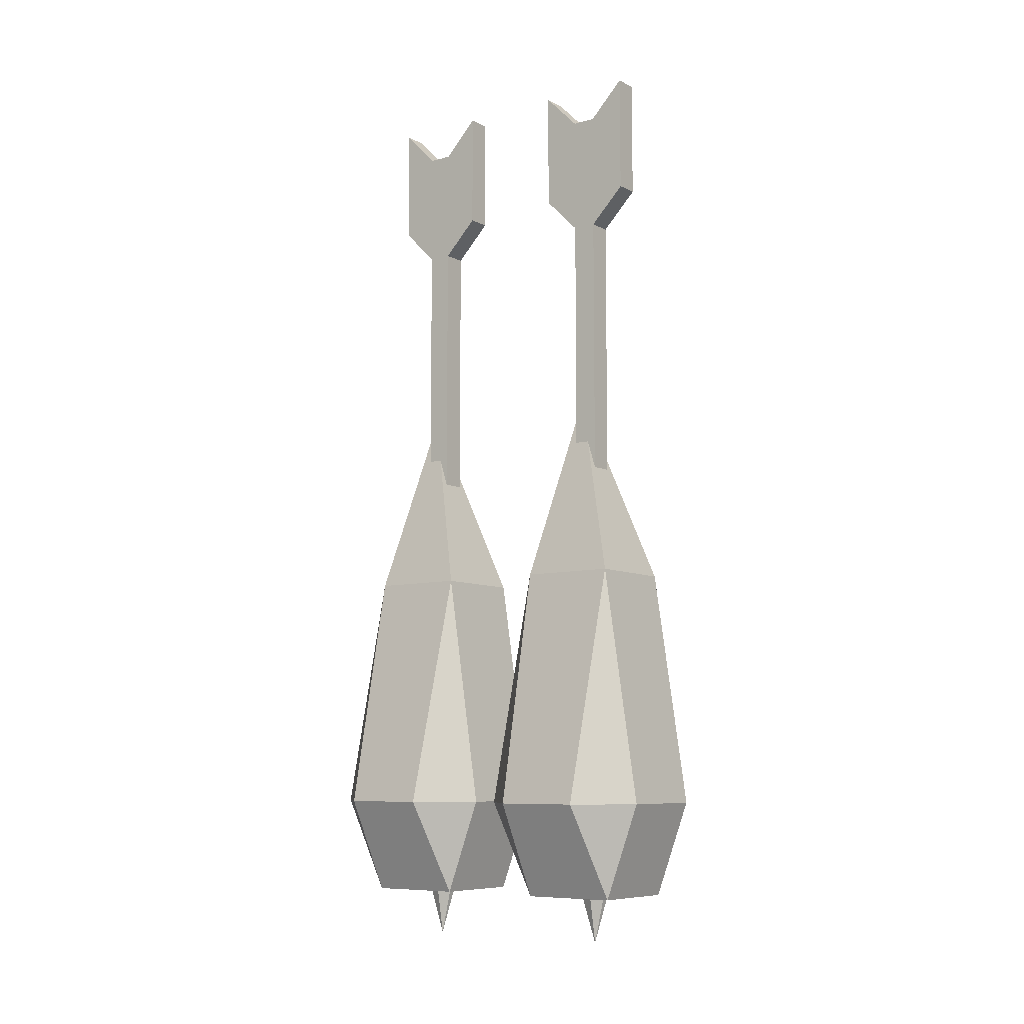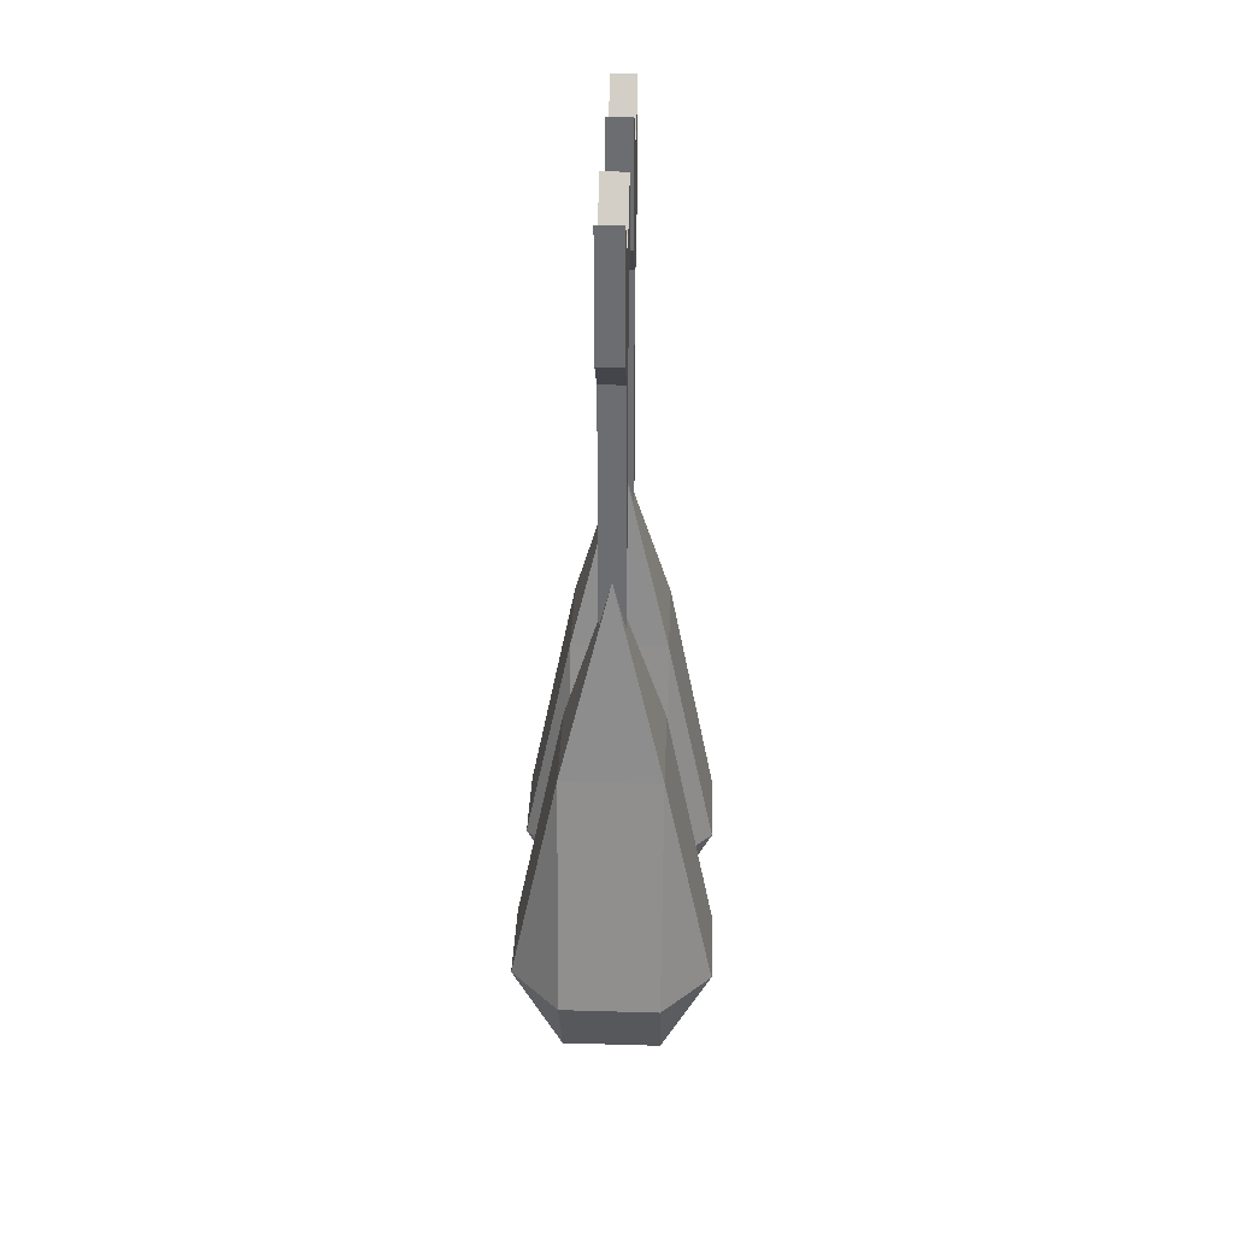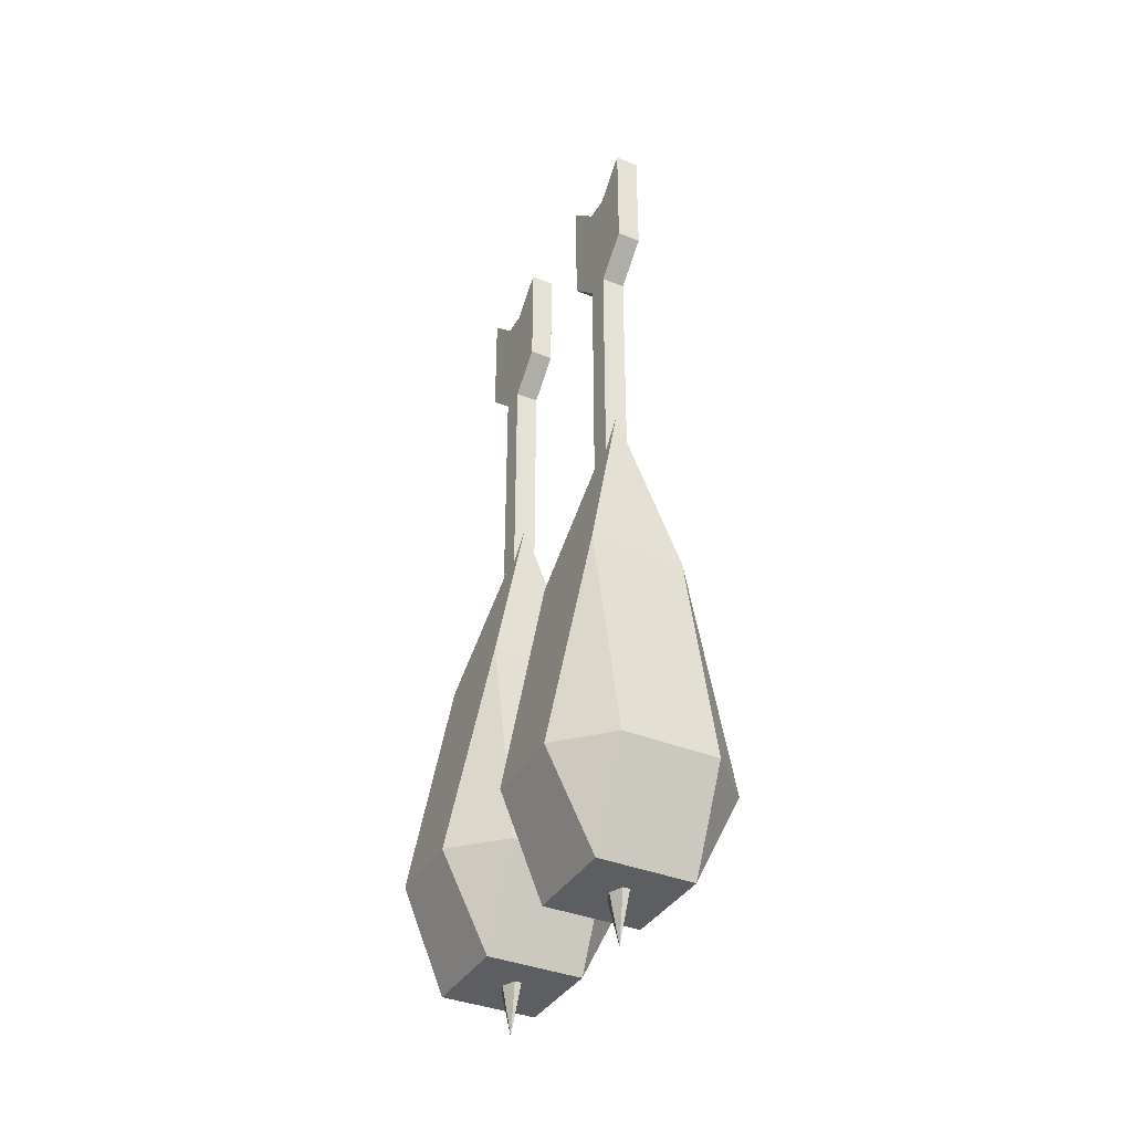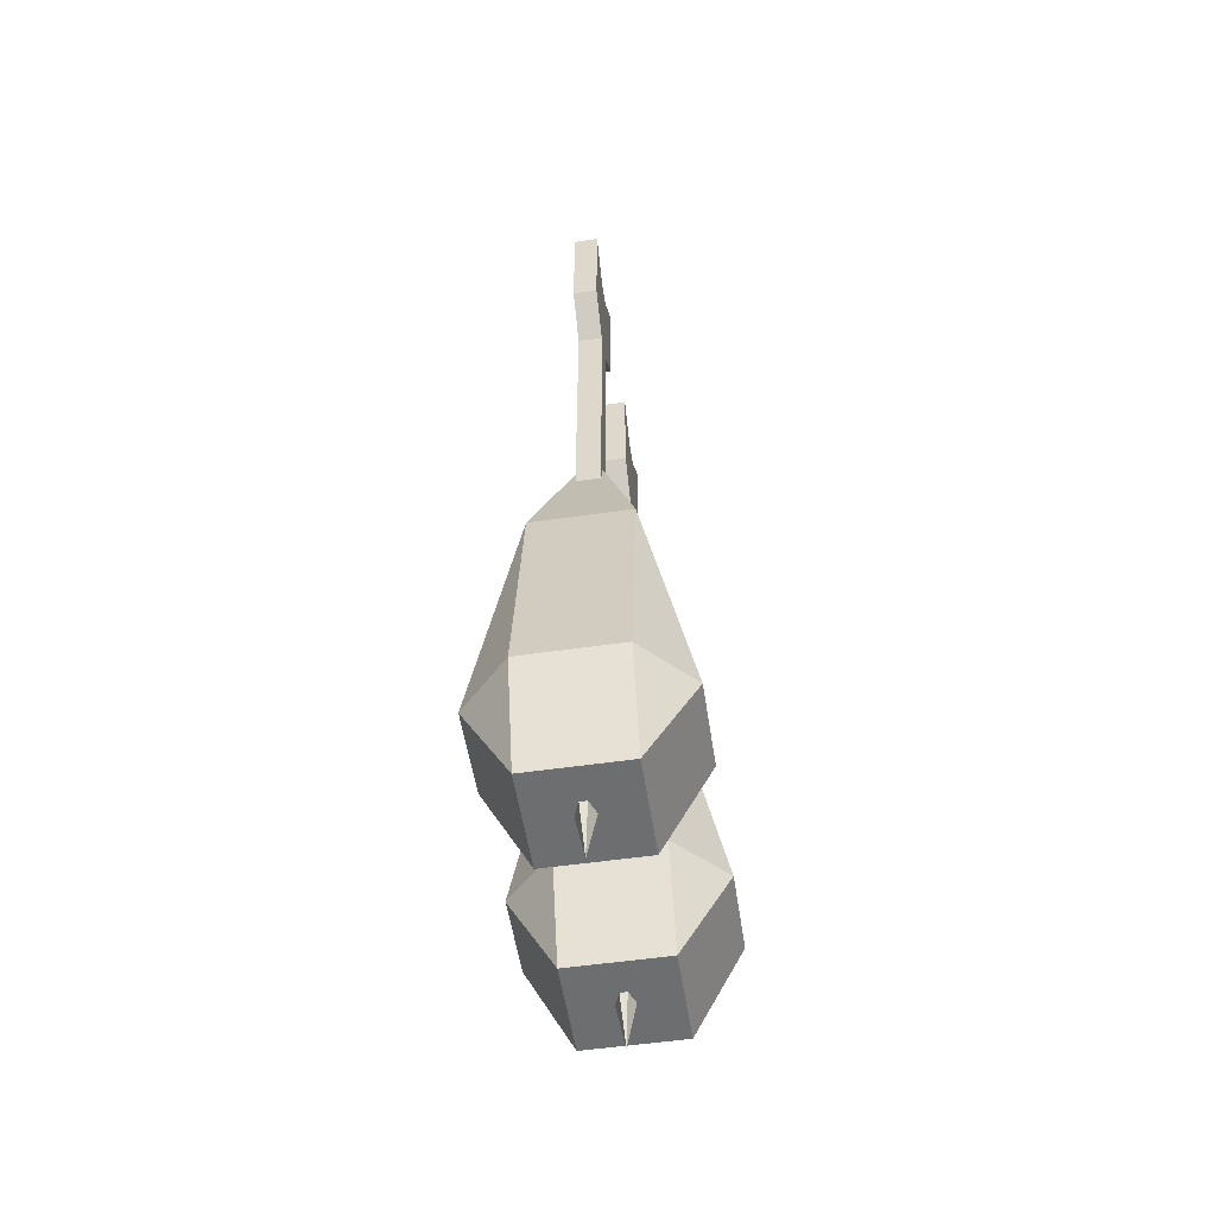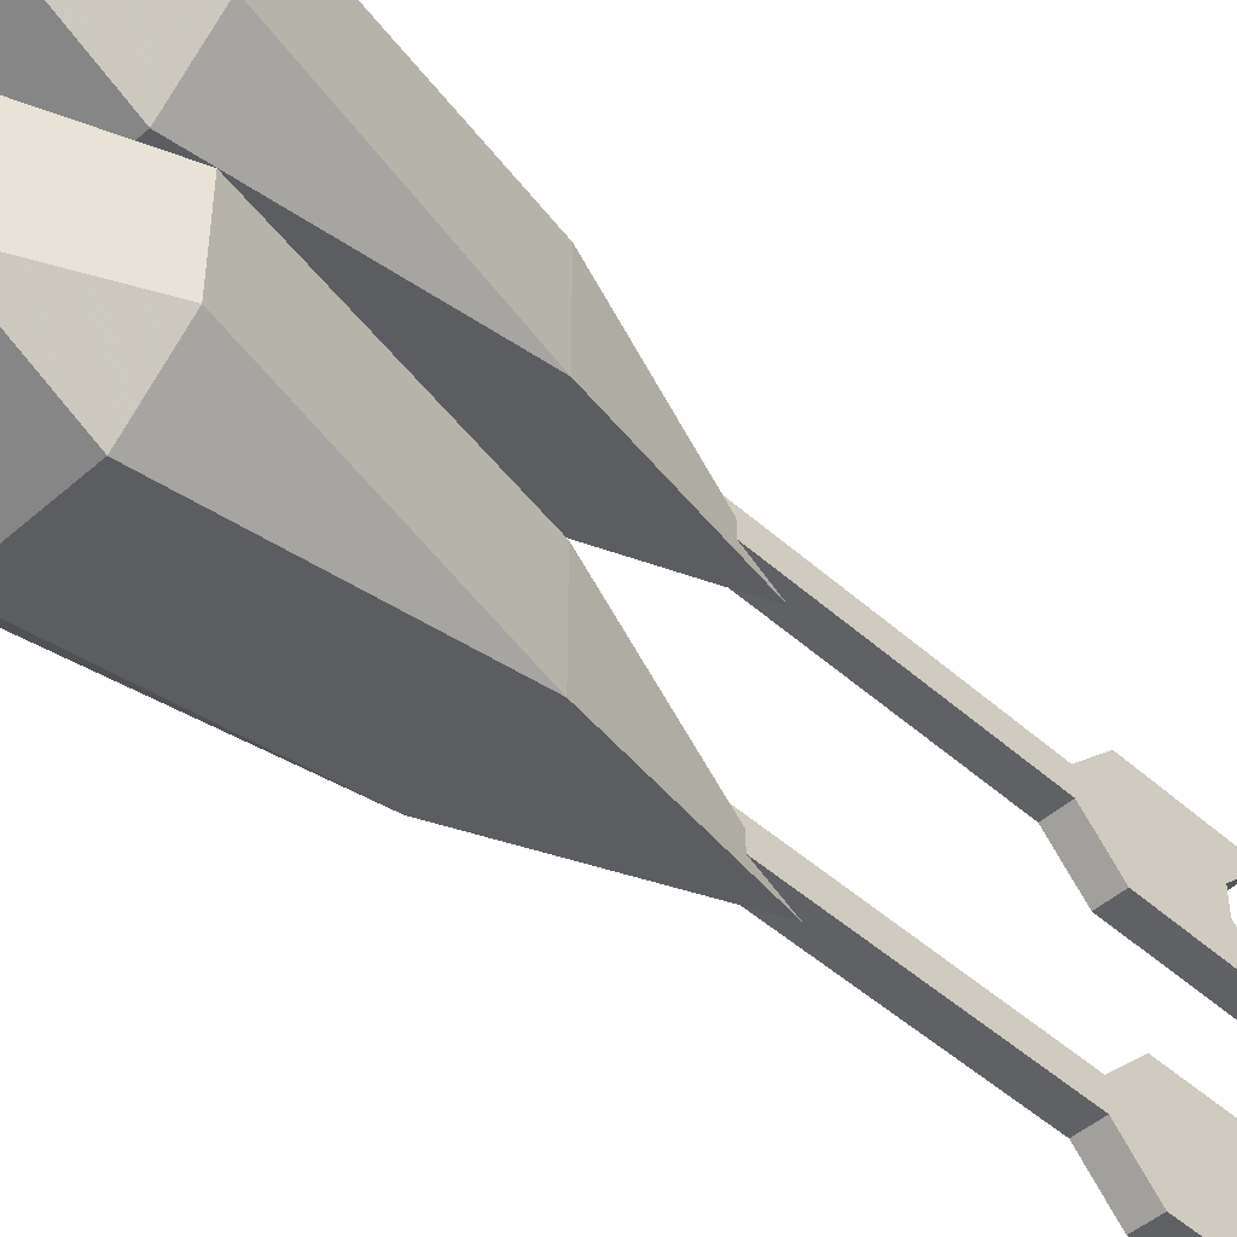
<metadata>
{"format":"obj","ext":"obj","renderer":"f3d","projection":"perspective","resolution":1024,"background":"white","views":[{"elev":-8.1,"azim":126.8,"up":"+Z"},{"elev":35.7,"azim":2.2,"up":"+Z"},{"elev":-37.3,"azim":-27.6,"up":"+Z"},{"elev":-54.3,"azim":-171.3,"up":"+Z"},{"elev":-47.3,"azim":-135.2,"up":"+Y"}]}
</metadata>
<code>
v -0.007812 0.0625 -0.2656
v 0.007812 0.0625 -0.2656
v 0.007812 0.0625 0.08594
v -0.007812 0.0625 0.08594
v -0.007812 0.07812 -0.2656
v -0.02344 0.07031 -0.2891
v -0.007812 0.03906 -0.3047
v 0.007812 0.03906 -0.3047
v 0.02344 0.07031 -0.2891
v 0.007812 0.07812 -0.2656
v 0.007812 0.07812 0.08594
v 0.007812 0.07812 0.1641
v 0.007812 0.0625 0.1641
v 0.007812 0.03906 0.1094
v -0.007812 0.03906 0.1094
v -0.007812 0.03906 0.1875
v -0.007812 0.0625 0.1641
v -0.007812 0.07812 0.08594
v 0.007812 0.1016 -0.3047
v -0.007812 0.1016 -0.3047
v 0 0.07031 -0.4141
v 0.007812 0.1016 0.1094
v 0.007812 0.1016 0.1875
v -0.007812 0.1016 0.1875
v -0.007812 0.07812 0.1641
v 0.007812 0.03906 0.1875
v -0.007812 0.1016 0.1094
v -0.03125 0.03906 -0.3828
v -0.0625 0.03906 -0.3203
v -0.0625 0.09375 -0.3203
v -0.03125 0.1016 -0.3828
v 0.03125 0.1016 -0.3828
v 0.03125 0.03906 -0.3828
v 0.03125 0.007812 -0.3203
v -0.03125 0.007812 -0.3203
v -0.03125 0.03906 -0.1641
v -0.03125 0.1016 -0.1641
v -0.03125 0.125 -0.3203
v 0.03125 0.125 -0.3203
v 0.0625 0.09375 -0.3203
v 0.0625 0.03906 -0.3203
v 0.03125 0.03906 -0.1641
v 0 0.0625 -0.03906
v 0.03125 0.1016 -0.1641
v -0.02344 0.04688 -0.3359
v -0.04688 0.04688 -0.2969
v -0.04688 0.09375 -0.2969
v -0.02344 0.09375 -0.3359
v 0.02344 0.09375 -0.3359
v 0.02344 0.04688 -0.3359
v 0.02344 0.02344 -0.2969
v -0.02344 0.02344 -0.2969
v -0.02344 0.04688 -0.2031
v -0.02344 0.09375 -0.2031
v -0.02344 0.1172 -0.2969
v 0.02344 0.1172 -0.2969
v 0.04688 0.09375 -0.2969
v 0.04688 0.04688 -0.2969
v 0.02344 0.04688 -0.2031
v 0 0.07031 -0.125
v 0.02344 0.09375 -0.2031
v -0.007812 -0.07031 -0.2656
v 0.007812 -0.07031 -0.2656
v 0.007812 -0.07031 0.08594
v -0.007812 -0.07031 0.08594
v -0.007812 -0.05469 -0.2656
v -0.02344 -0.0625 -0.2891
v -0.007812 -0.09375 -0.3047
v 0.007812 -0.09375 -0.3047
v 0.02344 -0.0625 -0.2891
v 0.007812 -0.05469 -0.2656
v 0.007812 -0.05469 0.08594
v 0.007812 -0.05469 0.1641
v 0.007812 -0.07031 0.1641
v 0.007812 -0.09375 0.1094
v -0.007812 -0.09375 0.1094
v -0.007812 -0.09375 0.1875
v -0.007812 -0.07031 0.1641
v -0.007812 -0.05469 0.08594
v 0.007812 -0.03125 -0.3047
v -0.007812 -0.03125 -0.3047
v 0 -0.0625 -0.4141
v 0.007812 -0.03125 0.1094
v 0.007812 -0.03125 0.1875
v -0.007812 -0.03125 0.1875
v -0.007812 -0.05469 0.1641
v 0.007812 -0.09375 0.1875
v -0.007812 -0.03125 0.1094
v -0.03125 -0.09375 -0.3828
v -0.0625 -0.09375 -0.3203
v -0.0625 -0.03906 -0.3203
v -0.03125 -0.03125 -0.3828
v 0.03125 -0.03125 -0.3828
v 0.03125 -0.09375 -0.3828
v 0.03125 -0.125 -0.3203
v -0.03125 -0.125 -0.3203
v -0.03125 -0.09375 -0.1641
v -0.03125 -0.03125 -0.1641
v -0.03125 -0.007812 -0.3203
v 0.03125 -0.007812 -0.3203
v 0.0625 -0.03906 -0.3203
v 0.0625 -0.09375 -0.3203
v 0.03125 -0.09375 -0.1641
v 0 -0.07031 -0.03906
v 0.03125 -0.03125 -0.1641
v -0.02344 -0.08594 -0.3359
v -0.04688 -0.08594 -0.2969
v -0.04688 -0.03906 -0.2969
v -0.02344 -0.03906 -0.3359
v 0.02344 -0.03906 -0.3359
v 0.02344 -0.08594 -0.3359
v 0.02344 -0.1094 -0.2969
v -0.02344 -0.1094 -0.2969
v -0.02344 -0.08594 -0.2031
v -0.02344 -0.03906 -0.2031
v -0.02344 -0.01562 -0.2969
v 0.02344 -0.01562 -0.2969
v 0.04688 -0.03906 -0.2969
v 0.04688 -0.08594 -0.2969
v 0.02344 -0.08594 -0.2031
v 0 -0.0625 -0.125
v 0.02344 -0.03906 -0.2031
f 1 2 3
f 1 3 4
f 1 4 5
f 2 10 11
f 2 11 3
f 3 11 12
f 3 12 13
f 4 17 18
f 4 18 5
f 5 18 10
f 10 18 11
f 12 25 13
f 13 25 17
f 25 18 17
f 62 63 64
f 62 64 65
f 62 65 66
f 63 71 72
f 63 72 64
f 64 72 73
f 64 73 74
f 65 78 79
f 65 79 66
f 66 79 71
f 71 79 72
f 73 86 74
f 74 86 78
f 86 79 78
f 1 5 6
f 1 6 7
f 1 7 2
f 2 7 8
f 2 8 9
f 2 9 10
f 5 10 19
f 5 19 20
f 5 20 6
f 9 19 10
f 62 66 67
f 62 67 68
f 62 68 63
f 63 68 69
f 63 69 70
f 63 70 71
f 66 71 80
f 66 80 81
f 66 81 67
f 70 80 71
f 3 13 14
f 3 14 15
f 3 15 4
f 4 15 16
f 4 16 17
f 11 18 22
f 11 22 23
f 11 23 12
f 12 23 24
f 12 24 25
f 13 17 26
f 13 26 14
f 14 26 15
f 15 26 16
f 16 26 17
f 24 23 22
f 24 22 27
f 24 27 25
f 25 27 18
f 22 18 27
f 64 74 75
f 64 75 76
f 64 76 65
f 65 76 77
f 65 77 78
f 72 79 83
f 72 83 84
f 72 84 73
f 73 84 85
f 73 85 86
f 74 78 87
f 74 87 75
f 75 87 76
f 76 87 77
f 77 87 78
f 85 84 83
f 85 83 88
f 85 88 86
f 86 88 79
f 83 79 88
f 6 20 21
f 6 21 7
f 7 21 8
f 8 21 9
f 9 21 19
f 20 19 21
f 67 81 82
f 67 82 68
f 68 82 69
f 69 82 70
f 70 82 80
f 81 80 82
f 28 29 30
f 28 30 31
f 28 31 32
f 28 32 33
f 28 33 34
f 28 34 35
f 28 35 29
f 29 35 36
f 29 36 37
f 29 37 30
f 30 37 38
f 30 38 31
f 31 38 32
f 32 38 39
f 32 39 40
f 32 40 41
f 32 41 33
f 33 41 34
f 34 41 42
f 34 42 35
f 35 42 36
f 36 42 43
f 36 43 37
f 37 43 44
f 37 44 39
f 37 39 38
f 44 40 39
f 40 44 42
f 40 42 41
f 43 42 44
f 89 90 91
f 89 91 92
f 89 92 93
f 89 93 94
f 89 94 95
f 89 95 96
f 89 96 90
f 90 96 97
f 90 97 98
f 90 98 91
f 91 98 99
f 91 99 92
f 92 99 93
f 93 99 100
f 93 100 101
f 93 101 102
f 93 102 94
f 94 102 95
f 95 102 103
f 95 103 96
f 96 103 97
f 97 103 104
f 97 104 98
f 98 104 105
f 98 105 100
f 98 100 99
f 105 101 100
f 101 105 103
f 101 103 102
f 104 103 105
f 45 46 47
f 45 47 48
f 45 48 49
f 45 49 50
f 45 50 51
f 45 51 52
f 45 52 46
f 46 52 53
f 46 53 54
f 46 54 47
f 47 54 55
f 47 55 48
f 48 55 49
f 49 55 56
f 49 56 57
f 49 57 58
f 49 58 50
f 50 58 51
f 51 58 59
f 51 59 52
f 52 59 53
f 53 59 60
f 53 60 54
f 54 60 61
f 54 61 56
f 54 56 55
f 61 57 56
f 57 61 59
f 57 59 58
f 60 59 61
f 106 107 108
f 106 108 109
f 106 109 110
f 106 110 111
f 106 111 112
f 106 112 113
f 106 113 107
f 107 113 114
f 107 114 115
f 107 115 108
f 108 115 116
f 108 116 109
f 109 116 110
f 110 116 117
f 110 117 118
f 110 118 119
f 110 119 111
f 111 119 112
f 112 119 120
f 112 120 113
f 113 120 114
f 114 120 121
f 114 121 115
f 115 121 122
f 115 122 117
f 115 117 116
f 122 118 117
f 118 122 120
f 118 120 119
f 121 120 122

</code>
